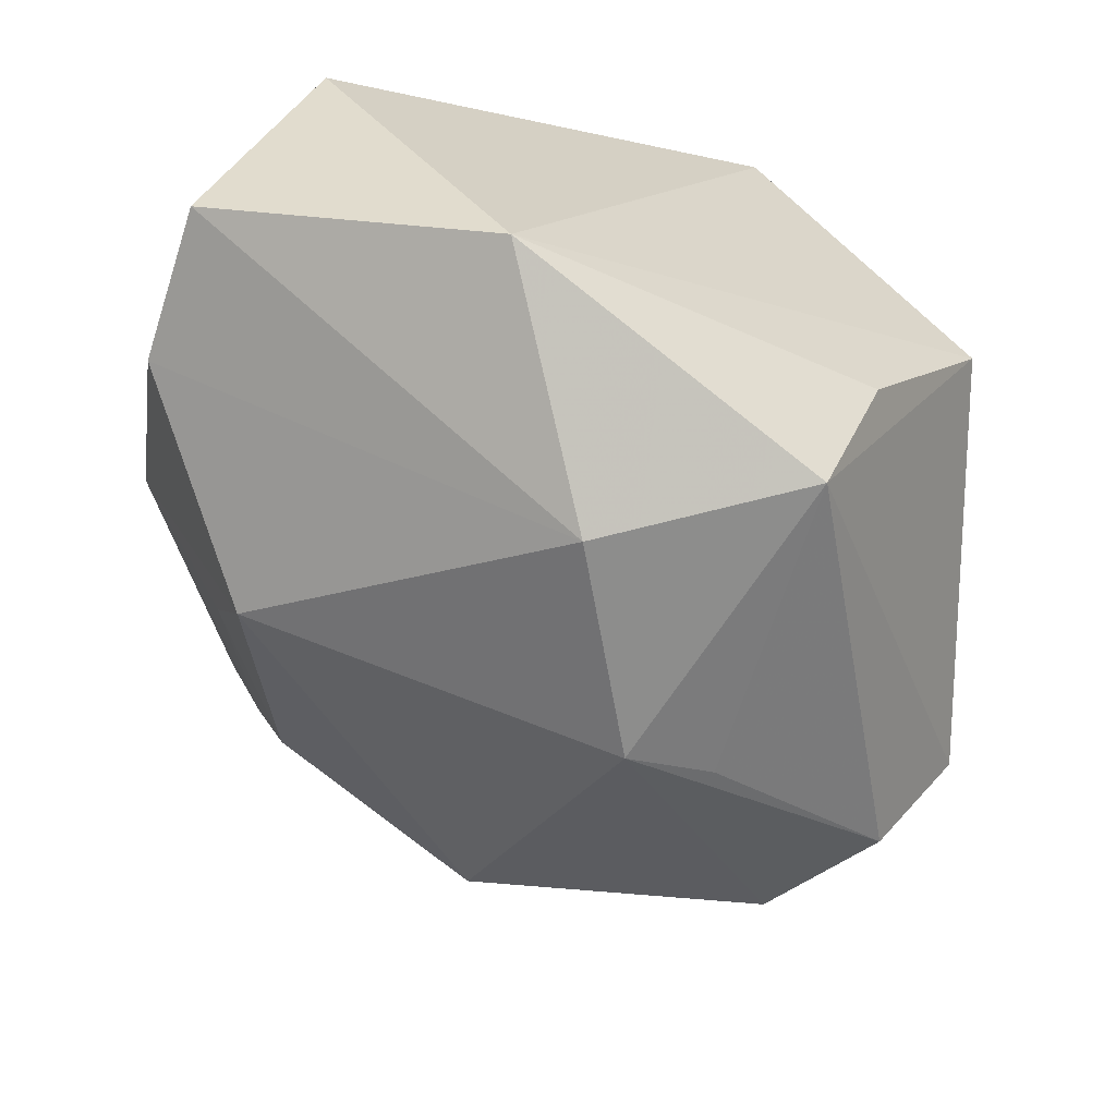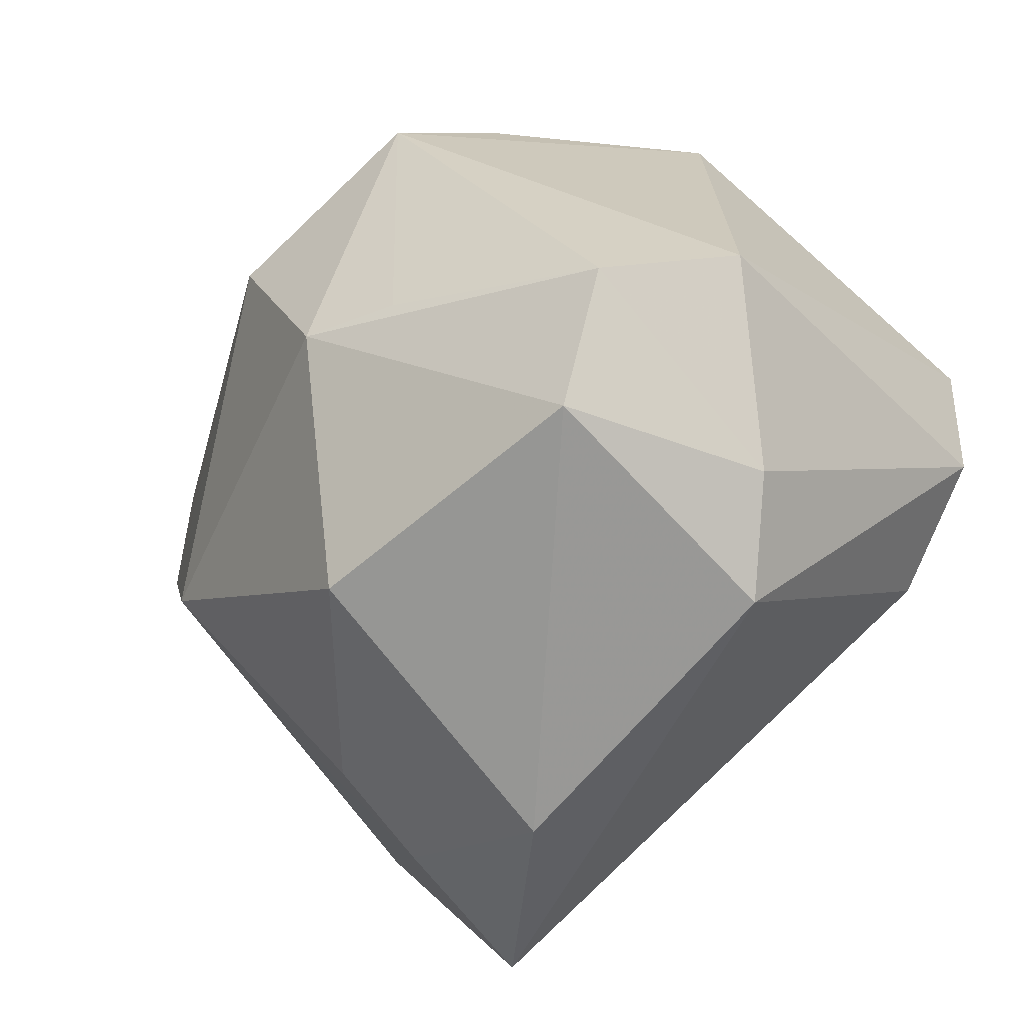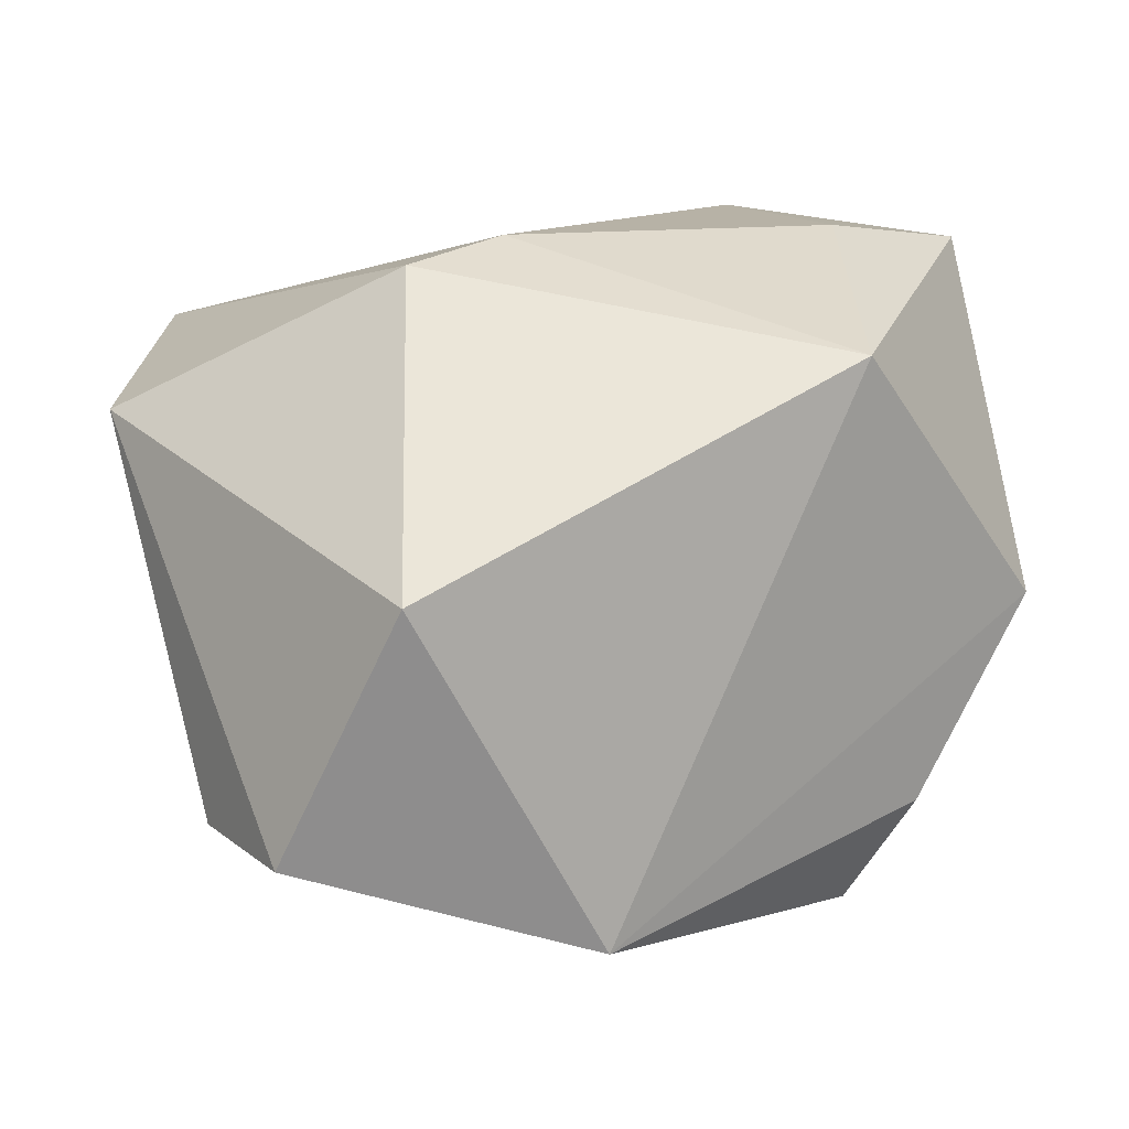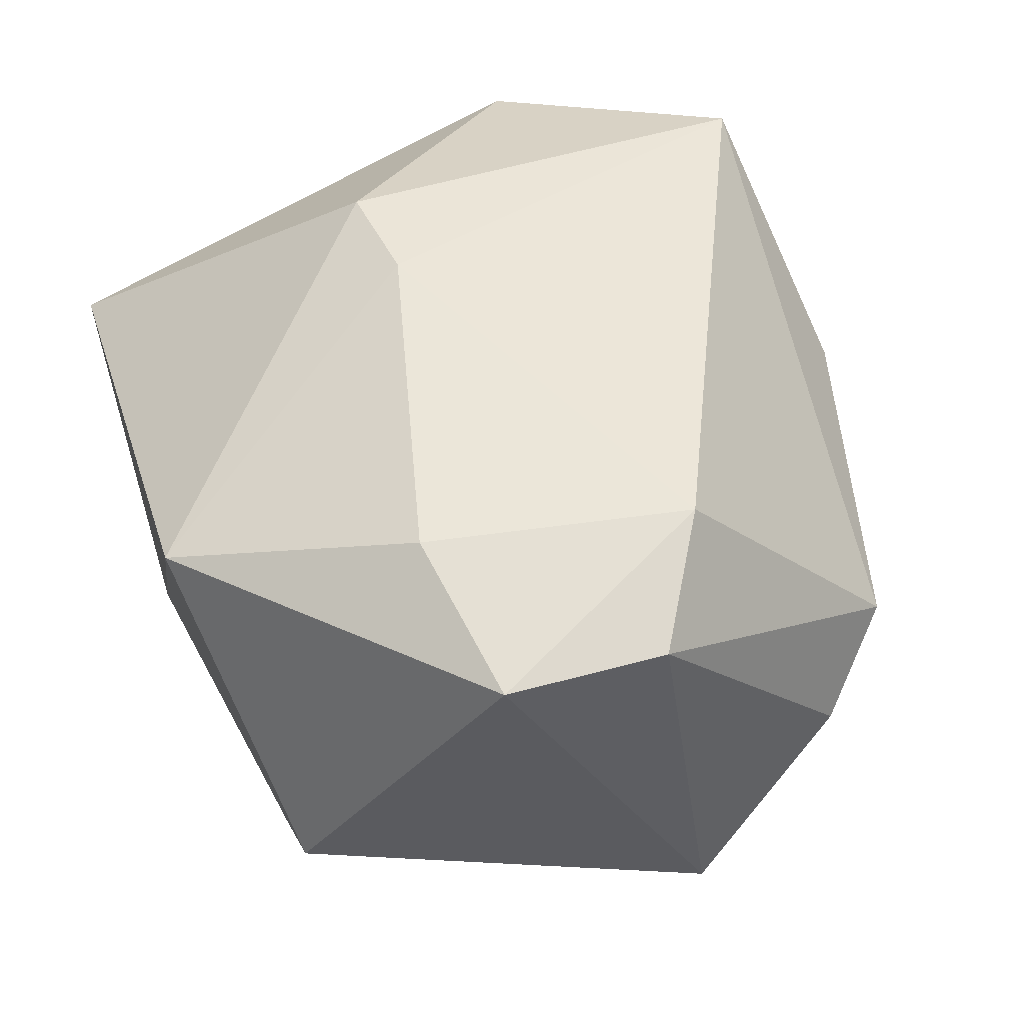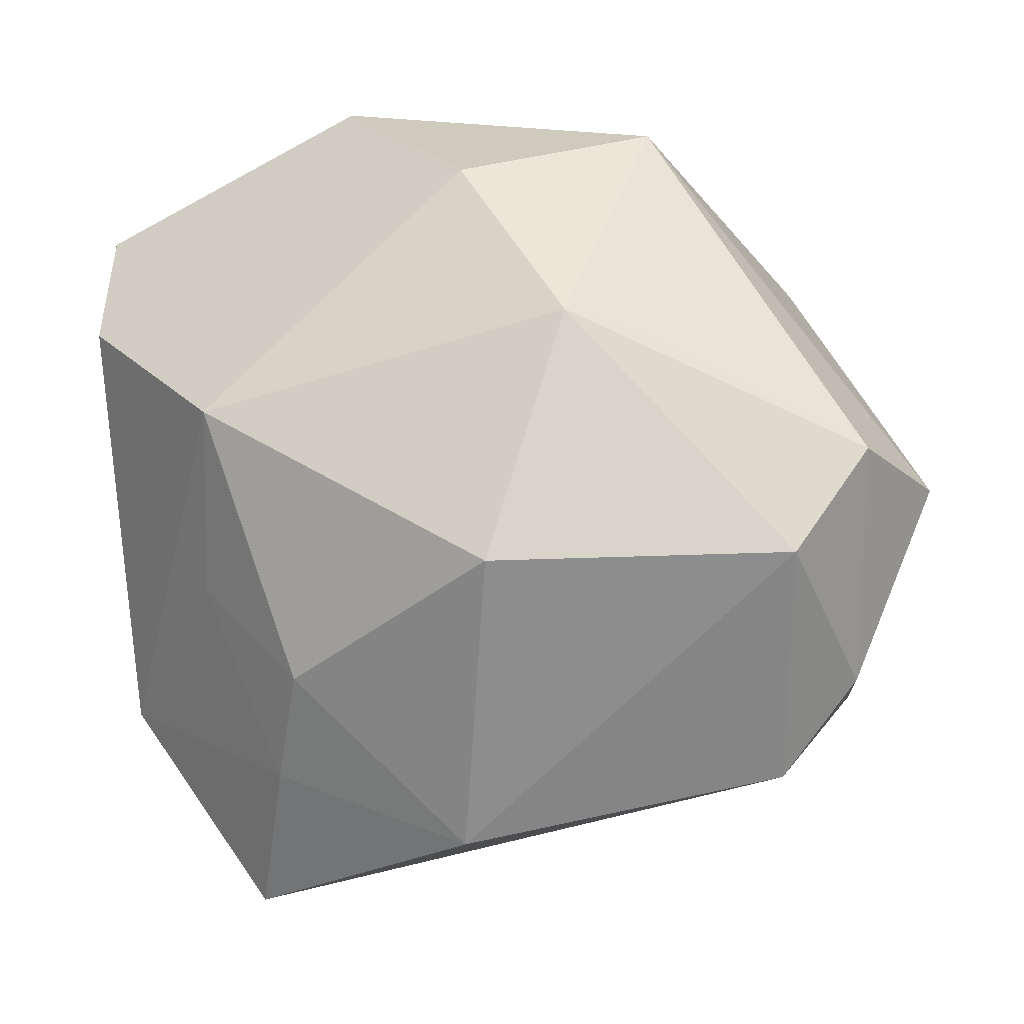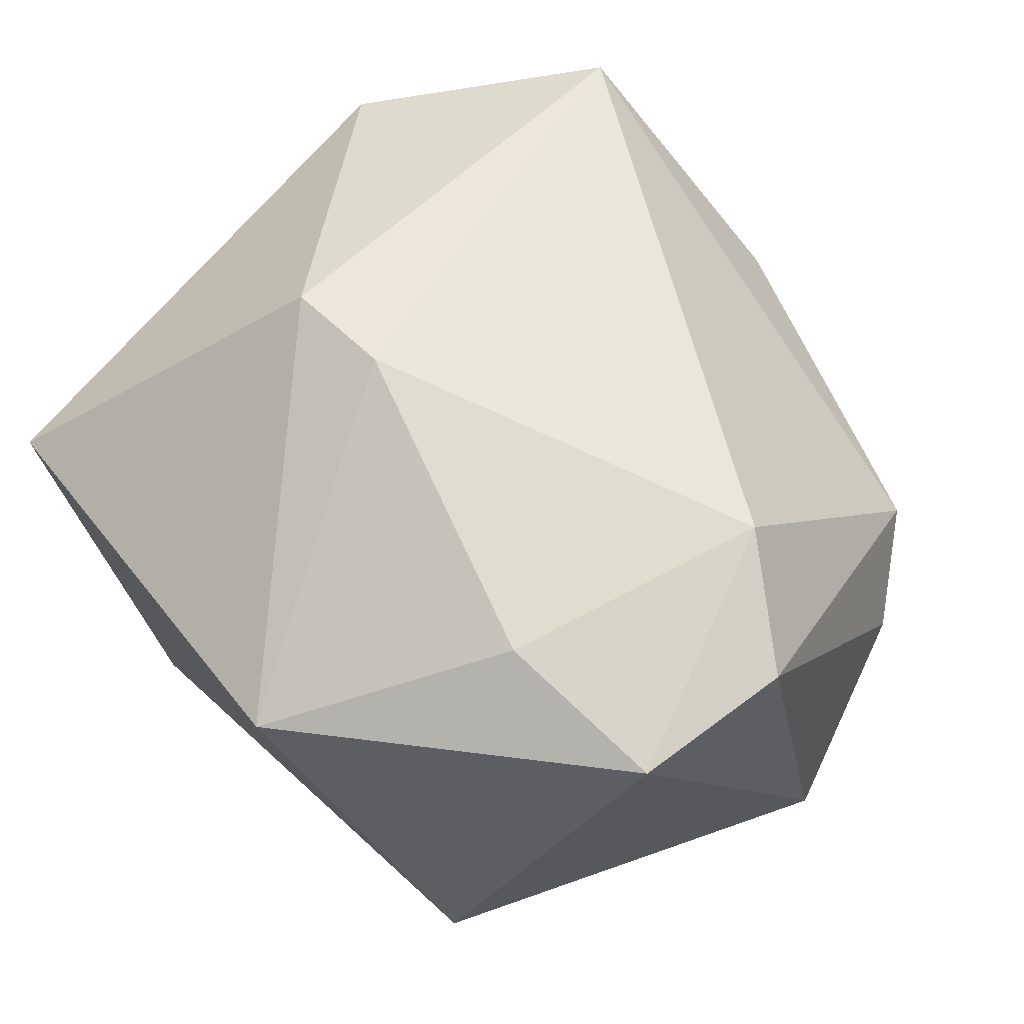
<metadata>
{"format":"obj","ext":"obj","renderer":"f3d","projection":"perspective","resolution":1024,"background":"white","views":[{"elev":-66.3,"azim":162.6,"up":"+Z"},{"elev":-48.6,"azim":-129.3,"up":"+Y"},{"elev":13.4,"azim":151.6,"up":"+Z"},{"elev":58.4,"azim":-107.8,"up":"+Z"},{"elev":-42.3,"azim":-176.0,"up":"+Y"},{"elev":70.4,"azim":-127.4,"up":"+Z"}]}
</metadata>
<code>
v 0.05056 0.02953 -0.02067
v -0.01183 0.03986 0.02745
v -0.0414 -0.03243 -0.0001903
v 0.05076 0.01173 -0.02106
v 0.0494 -0.01881 0.01793
v -0.03846 0.03296 -0.002009
v -0.02462 0.01335 0.03762
v 0.03632 -0.02065 -0.008325
v 0.03417 -0.01062 -0.0288
v 0.04113 0.03986 0.00725
v 0.02476 0.006593 0.03523
v 0.03228 -0.0439 0.02432
v -0.01978 -0.009949 -0.03611
v -0.0432 -0.01822 -0.02519
v 0.005538 -0.04968 0.005628
v 0.02801 -0.03905 0.005093
v -0.01977 0.02581 -0.03697
v 0.0007258 -0.03551 -0.02829
v -0.00914 -0.008907 -0.04075
v -0.04379 0.009814 0.03498
v -0.02428 0.03296 -0.02412
v -0.03394 -0.03144 -0.02273
v -0.05169 -0.01282 -0.01145
v -0.04384 -0.00863 0.03366
v 0.02471 -0.03523 -0.008518
v -0.02948 -0.01668 0.03709
v -0.03206 -0.04147 0.006216
v 0.01852 0.03986 -0.03175
v 0.01238 0.004977 0.03762
v 0.002941 0.01436 -0.04267
f 10 5 1
f 12 27 15
f 6 17 23
f 28 10 1
f 2 10 28
f 28 6 2
f 1 5 4
f 3 24 23
f 3 27 24
f 16 8 5
f 5 12 16
f 16 12 15
f 24 27 26
f 27 12 26
f 11 12 5
f 5 10 11
f 11 10 2
f 24 26 20
f 20 26 7
f 23 24 20
f 20 6 23
f 20 7 2
f 2 6 20
f 23 17 14
f 14 3 23
f 17 28 30
f 30 28 1
f 1 4 30
f 17 6 21
f 21 28 17
f 6 28 21
f 5 8 9
f 9 4 5
f 9 30 4
f 15 18 25
f 25 16 15
f 18 9 25
f 8 16 25
f 25 9 8
f 7 26 29
f 2 7 29
f 29 11 2
f 29 26 12
f 12 11 29
f 15 27 22
f 22 18 15
f 27 3 22
f 3 14 22
f 18 22 19
f 19 22 14
f 19 9 18
f 30 9 19
f 17 30 19
f 13 14 17
f 17 19 13
f 13 19 14

</code>
